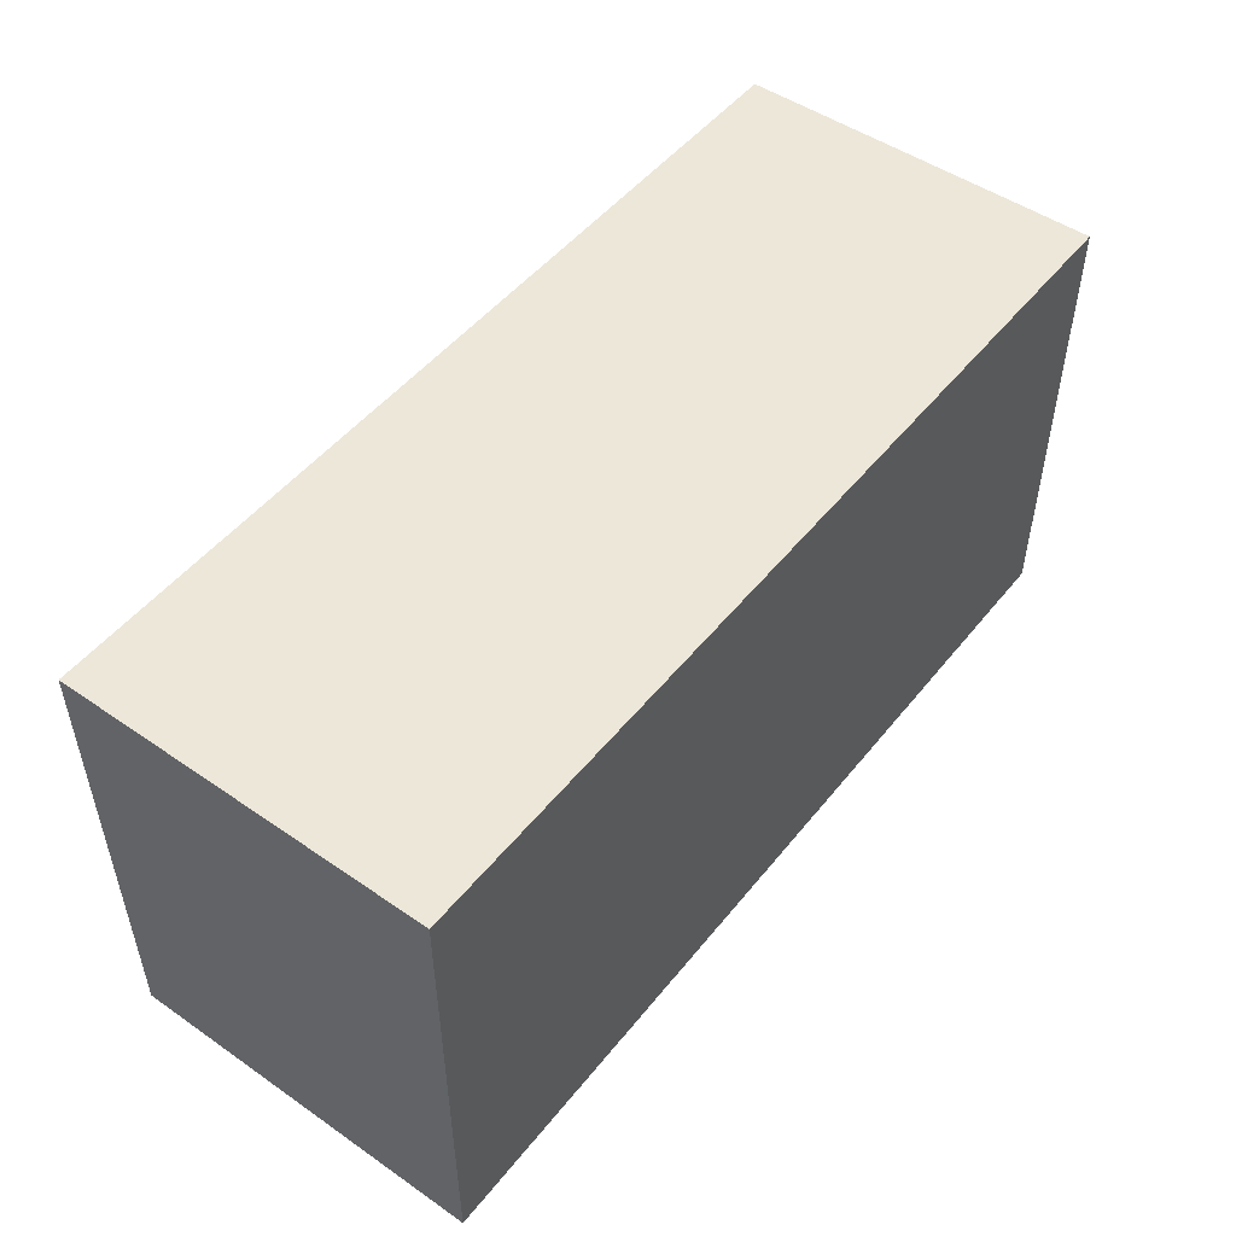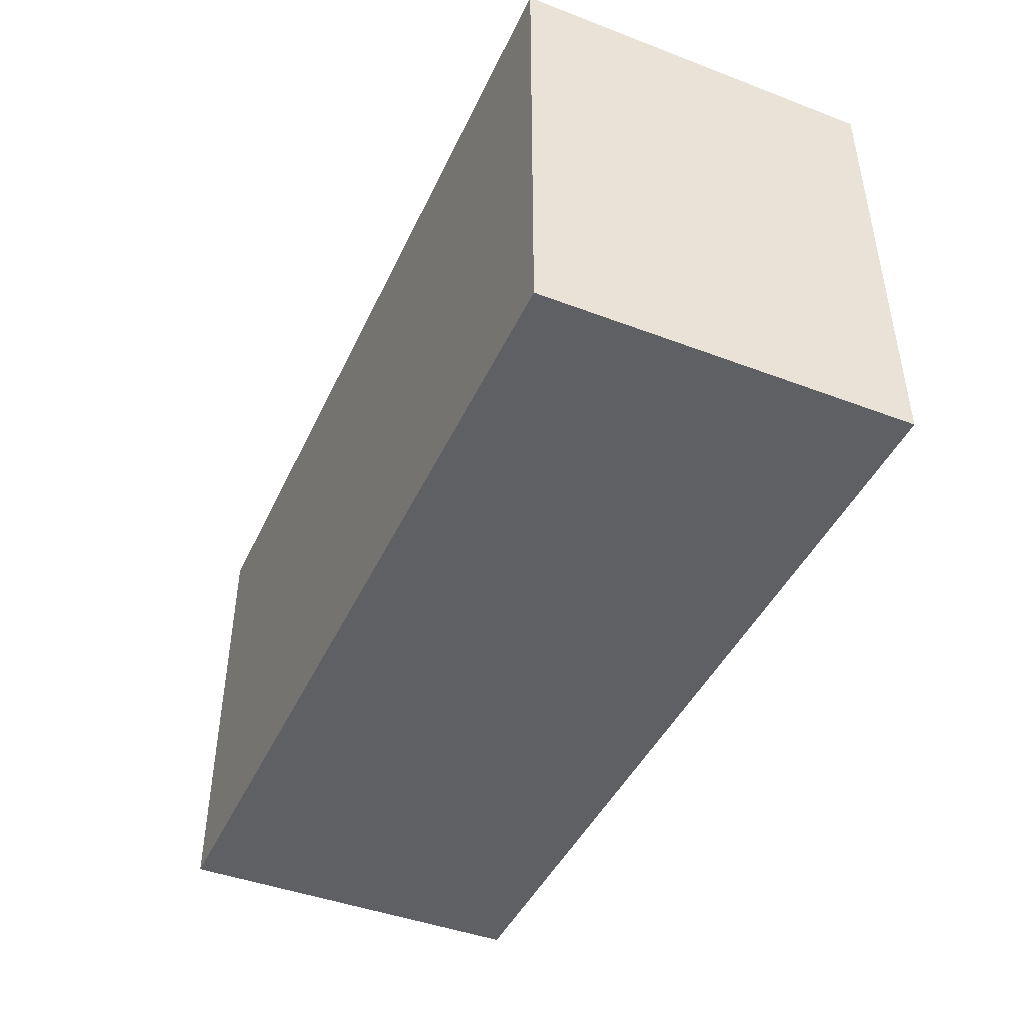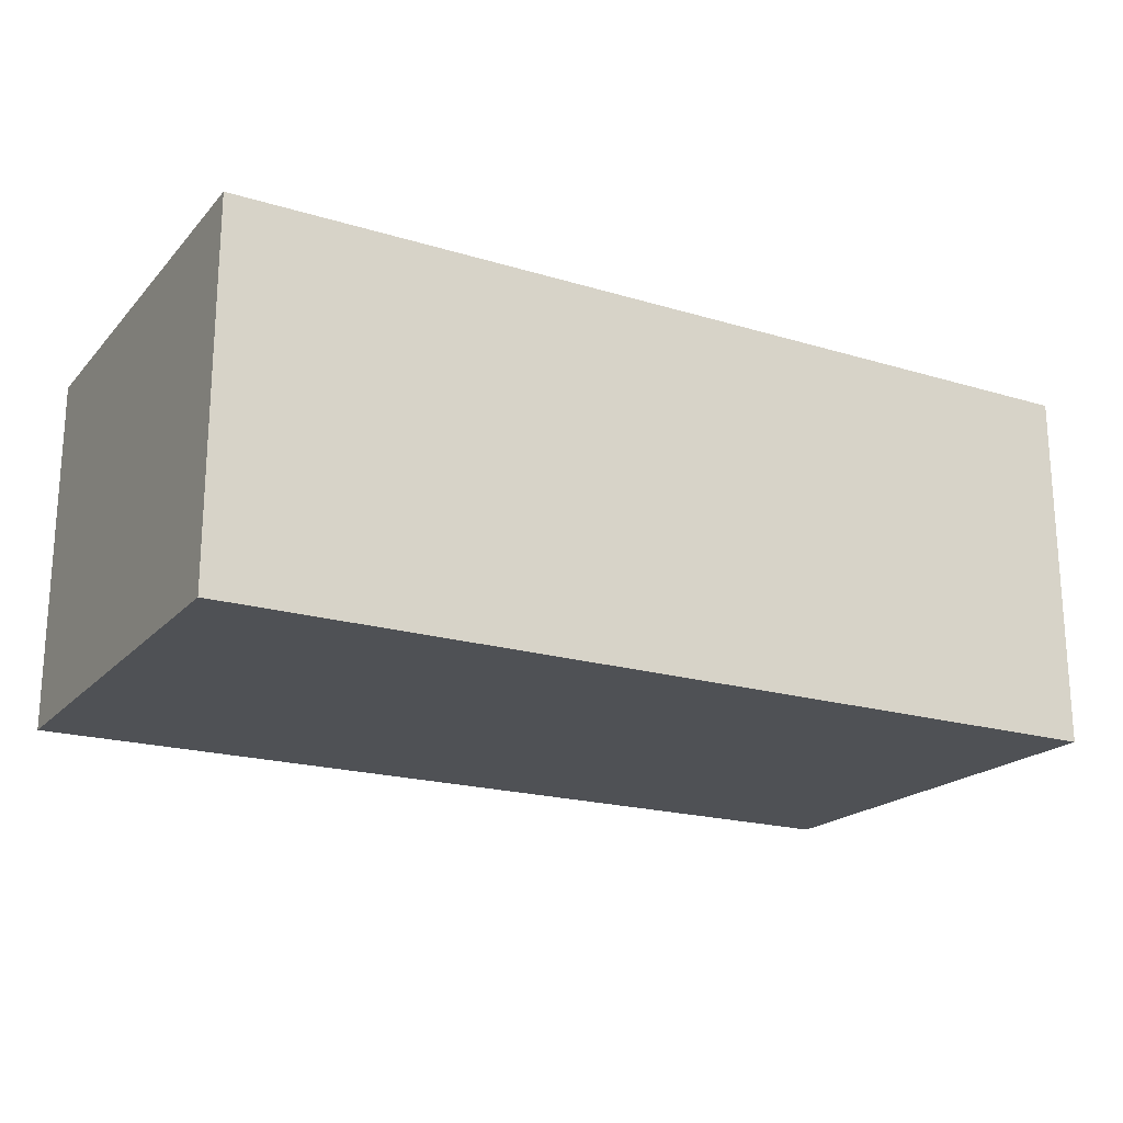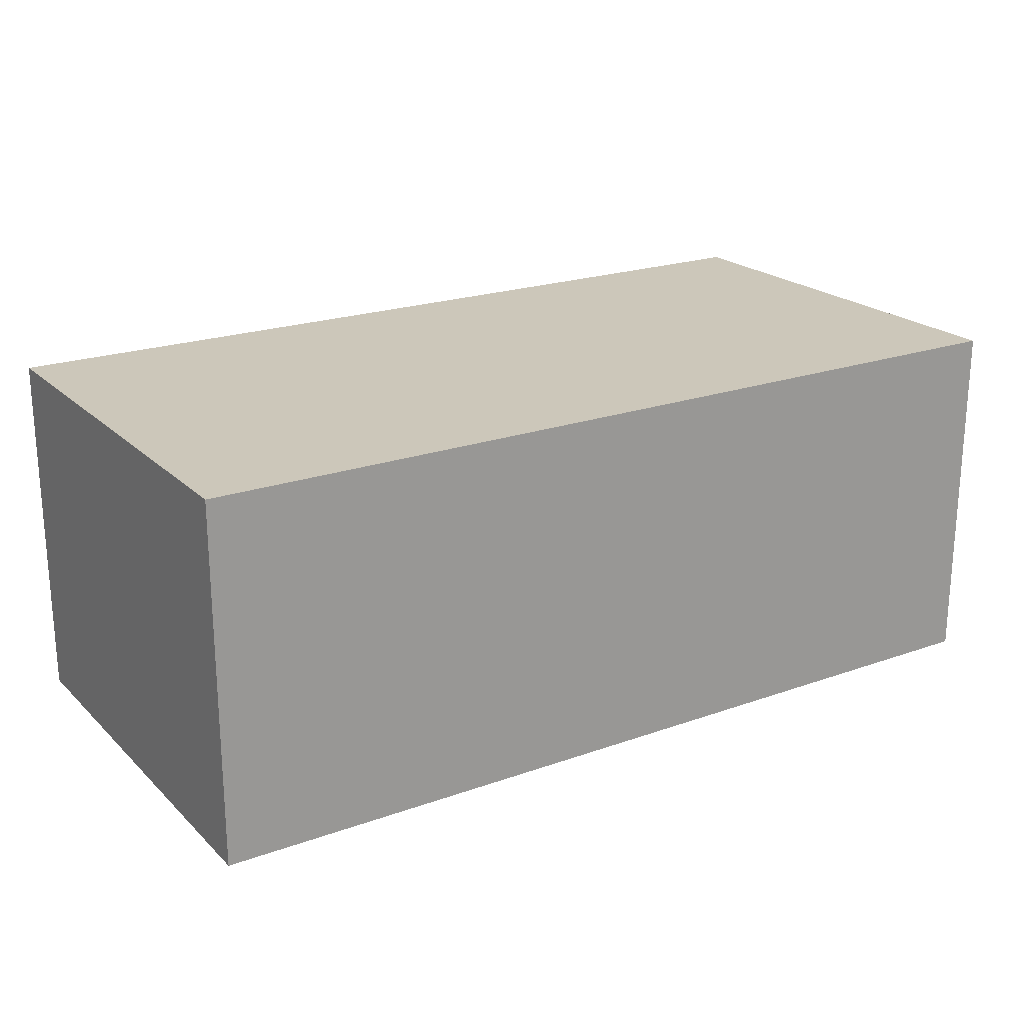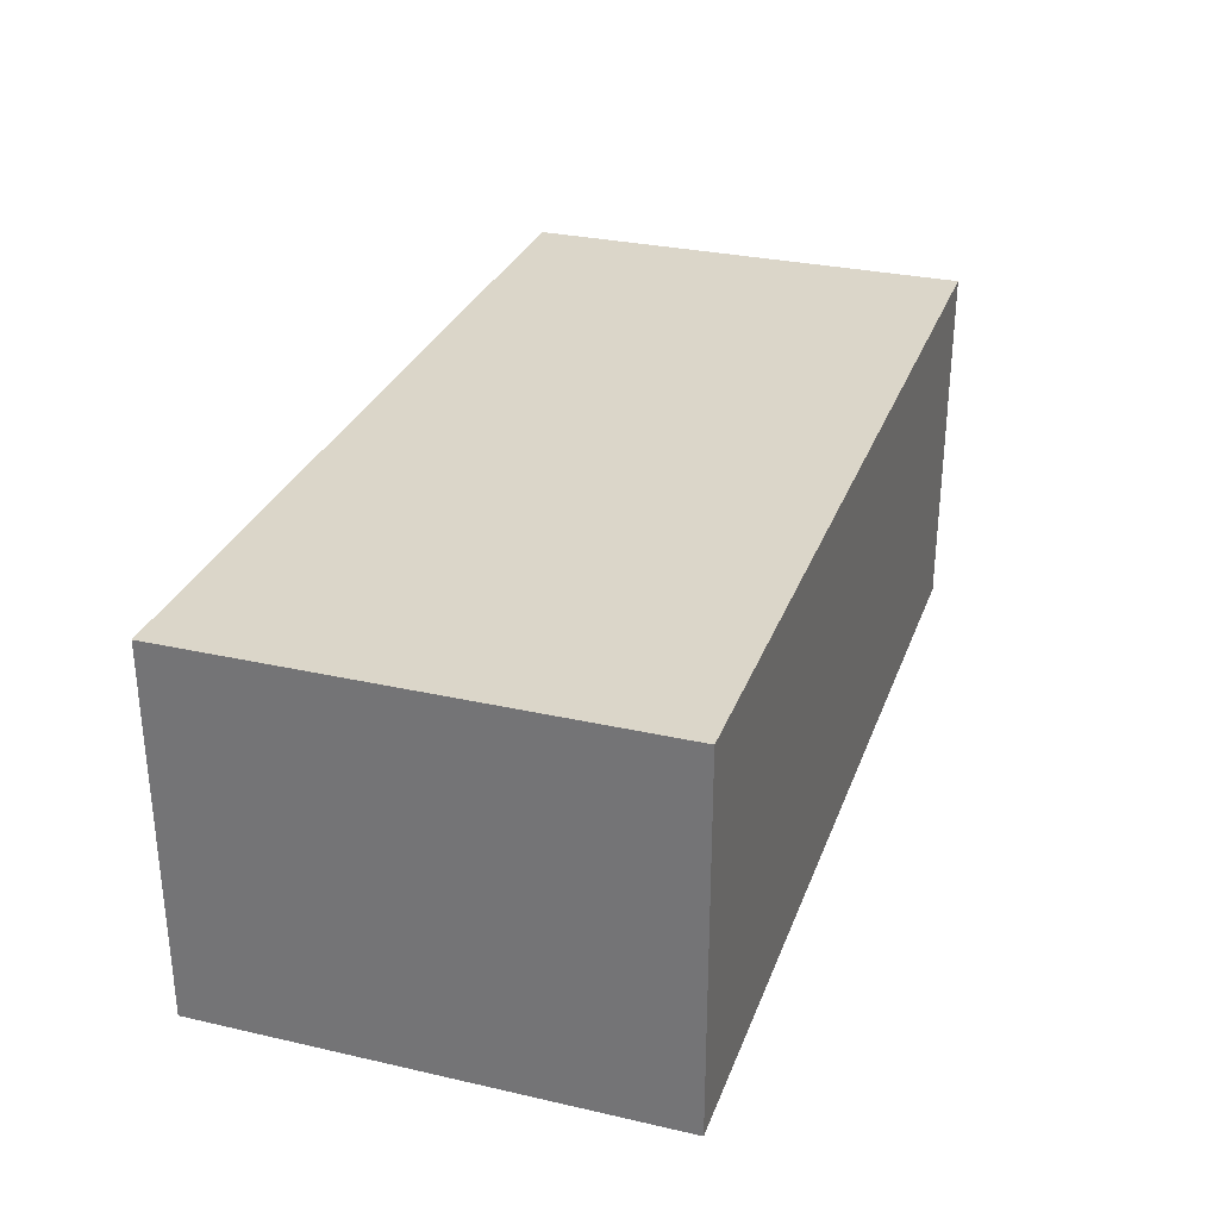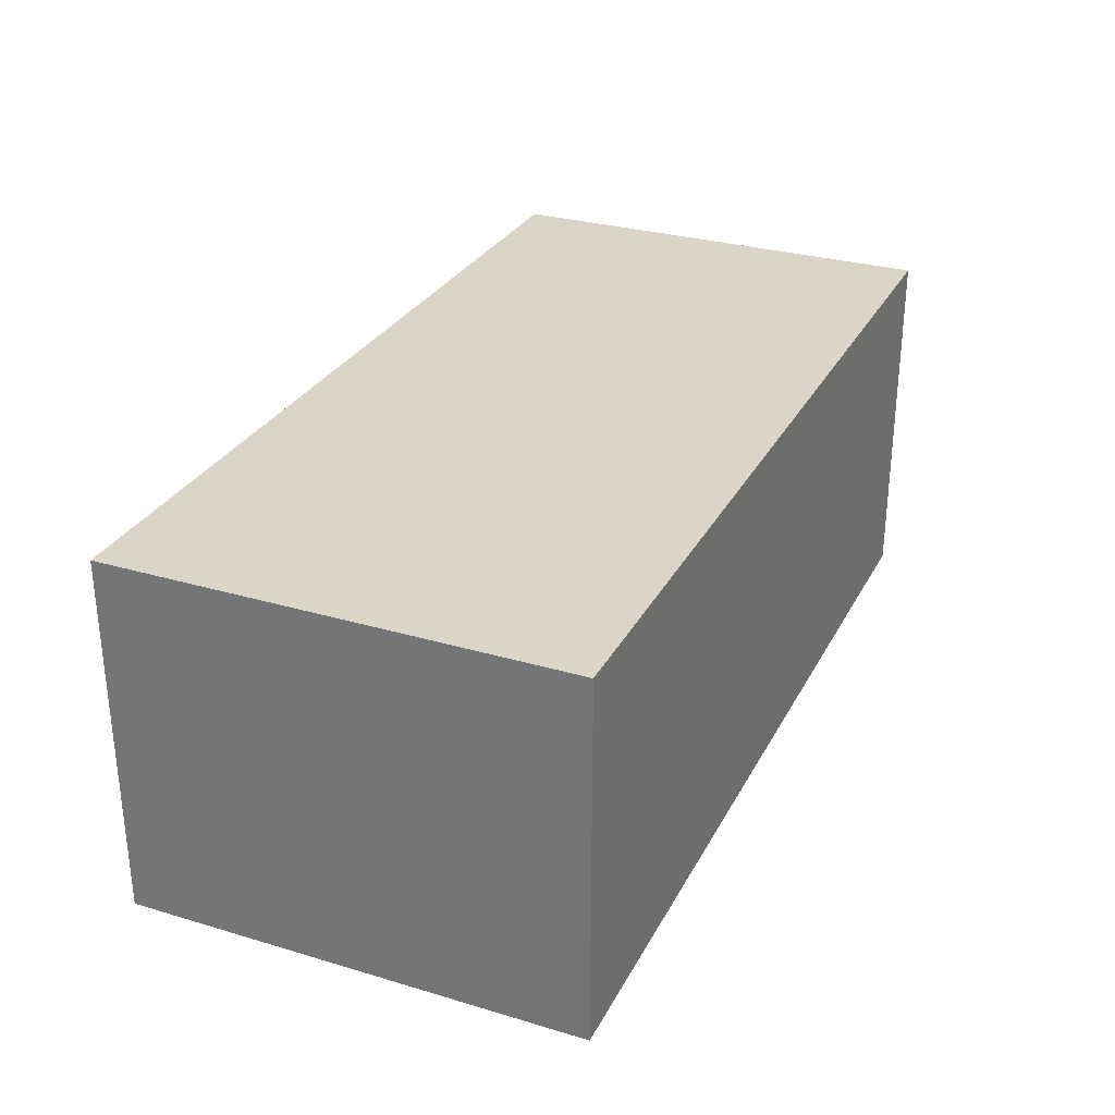
<metadata>
{"format":"obj","ext":"obj","renderer":"f3d","projection":"perspective","resolution":1024,"background":"white","views":[{"elev":49.9,"azim":127.2,"up":"+Y"},{"elev":-44.3,"azim":-113.9,"up":"+Y"},{"elev":-19.9,"azim":-29.1,"up":"+Z"},{"elev":21.4,"azim":-32.3,"up":"+Z"},{"elev":30.0,"azim":108.3,"up":"+Z"},{"elev":29.5,"azim":-66.5,"up":"+Z"}]}
</metadata>
<code>
o
v -3.4 0 4.5
v -3.4 0 4.1
v -3.4 0.5 4.5
v -3.4 0.5 4.1
v -2.4 0 4.5
v -2.4 0 4.1
v -2.4 0.5 4.5
v -2.4 0.5 4.1
v -3.4 0 4.5
v -3.4 0.5 4.5
v -2.4 0 4.5
v -2.4 0.5 4.5
v -3.4 0 4.1
v -3.4 0.5 4.1
v -2.4 0 4.1
v -2.4 0.5 4.1
v -3.4 0 4.5
v -2.4 0 4.5
v -3.4 0 4.1
v -2.4 0 4.1
v -3.4 0.5 4.5
v -2.4 0.5 4.5
v -3.4 0.5 4.1
v -2.4 0.5 4.1
f 3 2 1
f 4 2 3
f 5 6 7
f 7 6 8
f 11 10 9
f 12 10 11
f 13 14 15
f 15 14 16
f 19 18 17
f 20 18 19
f 21 22 23
f 23 22 24

</code>
